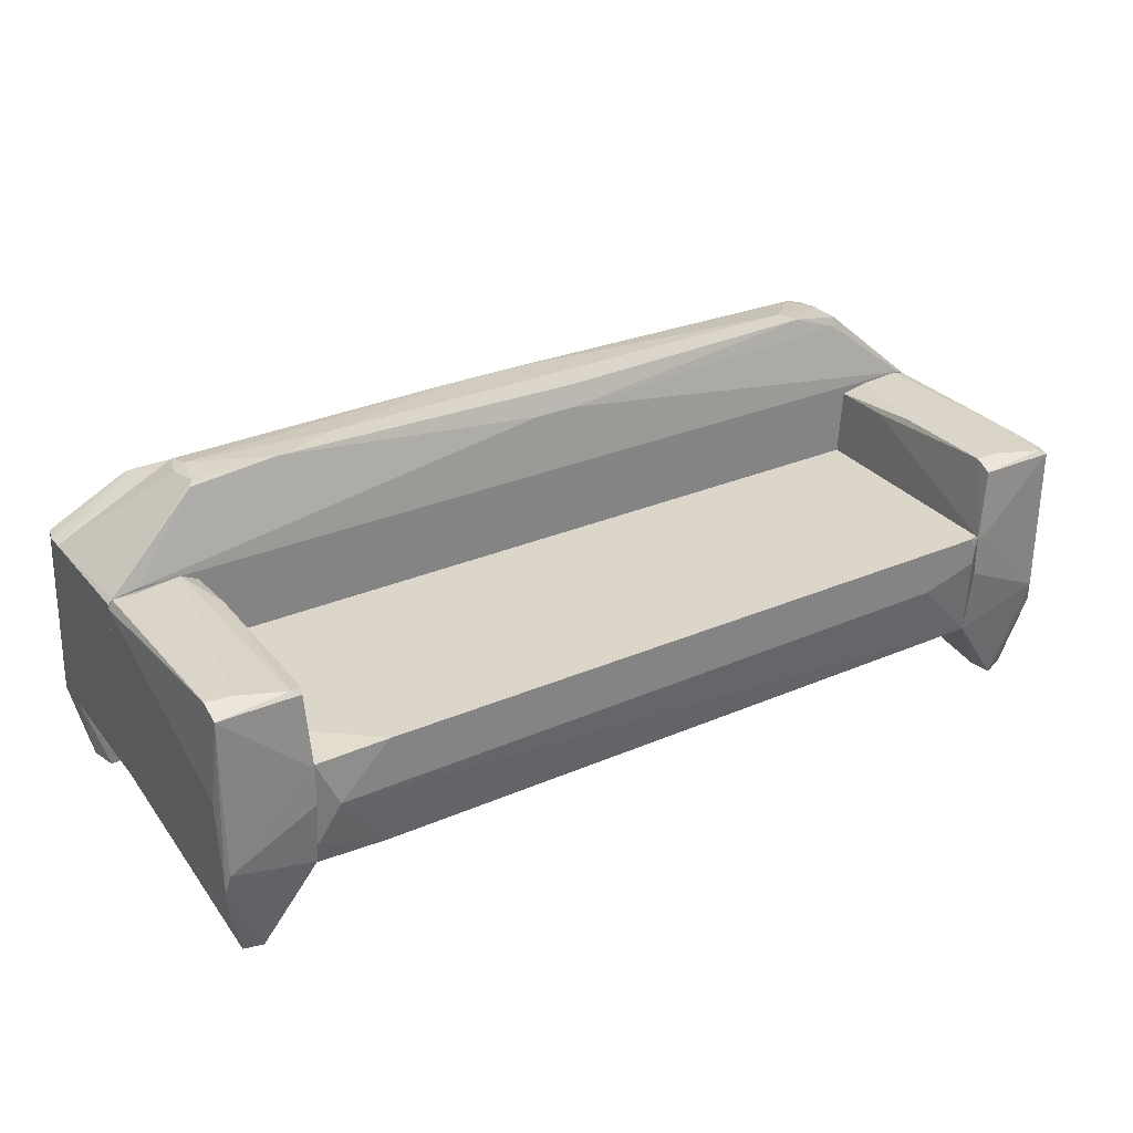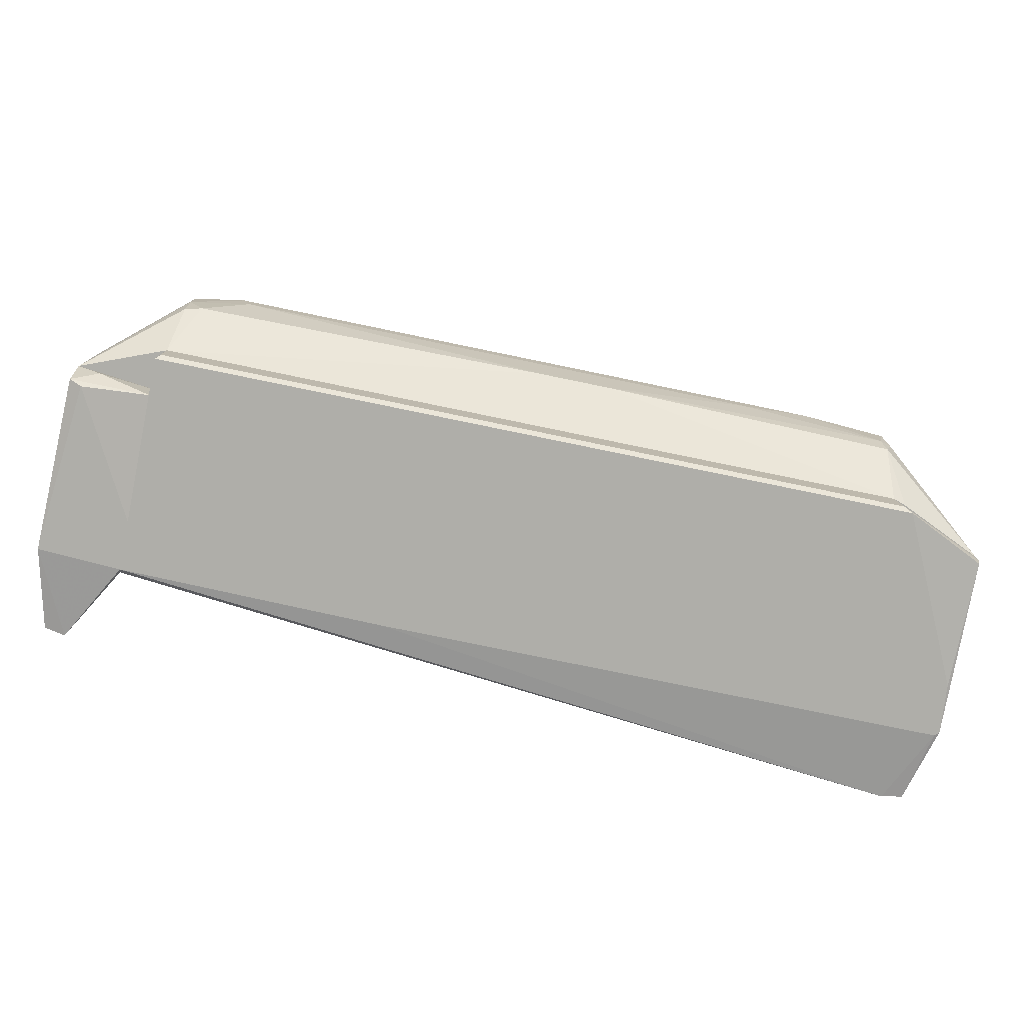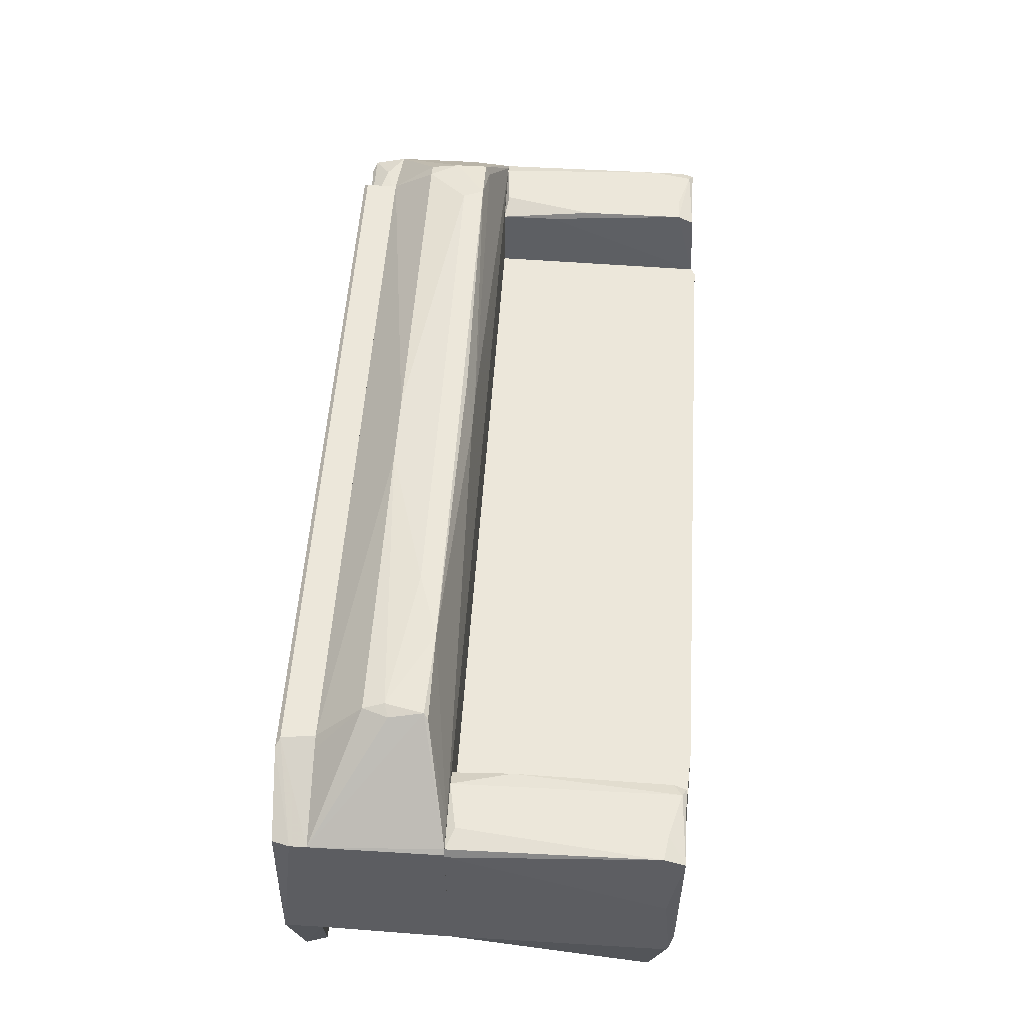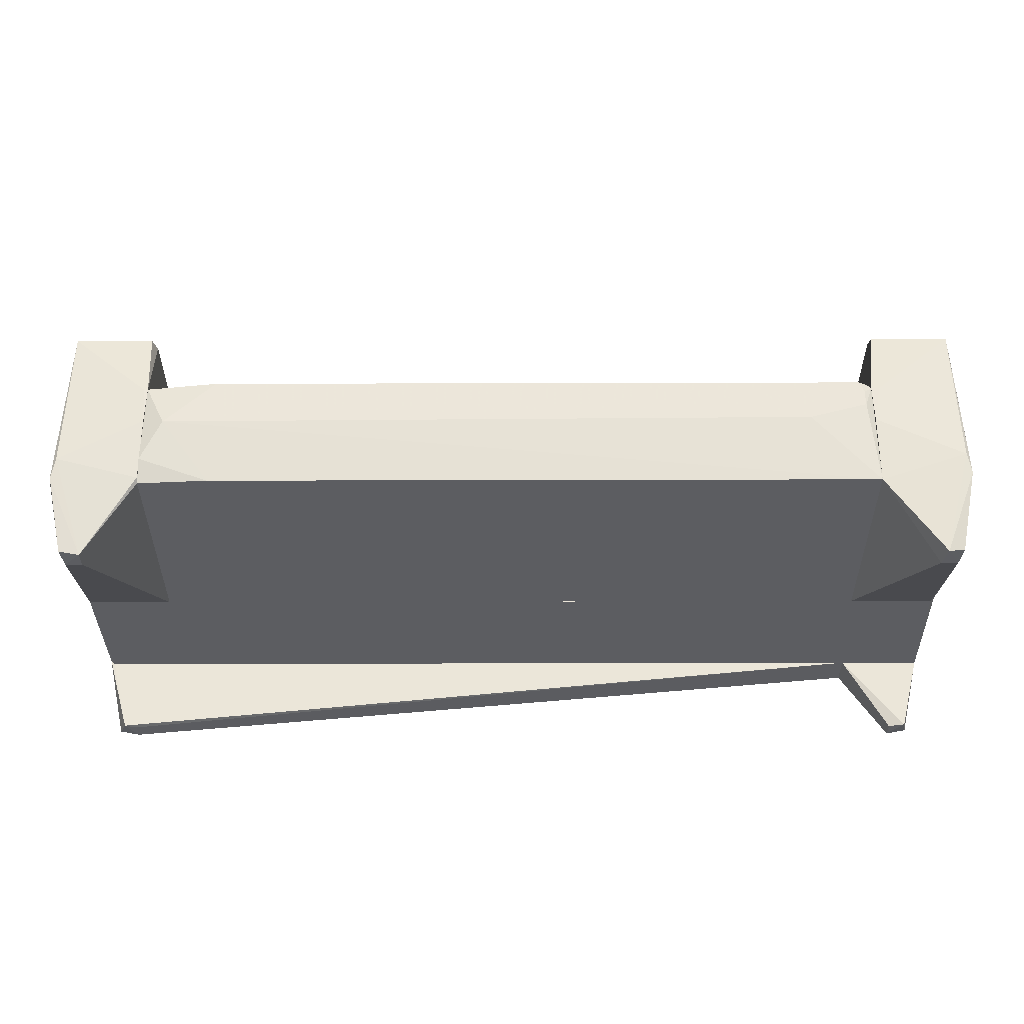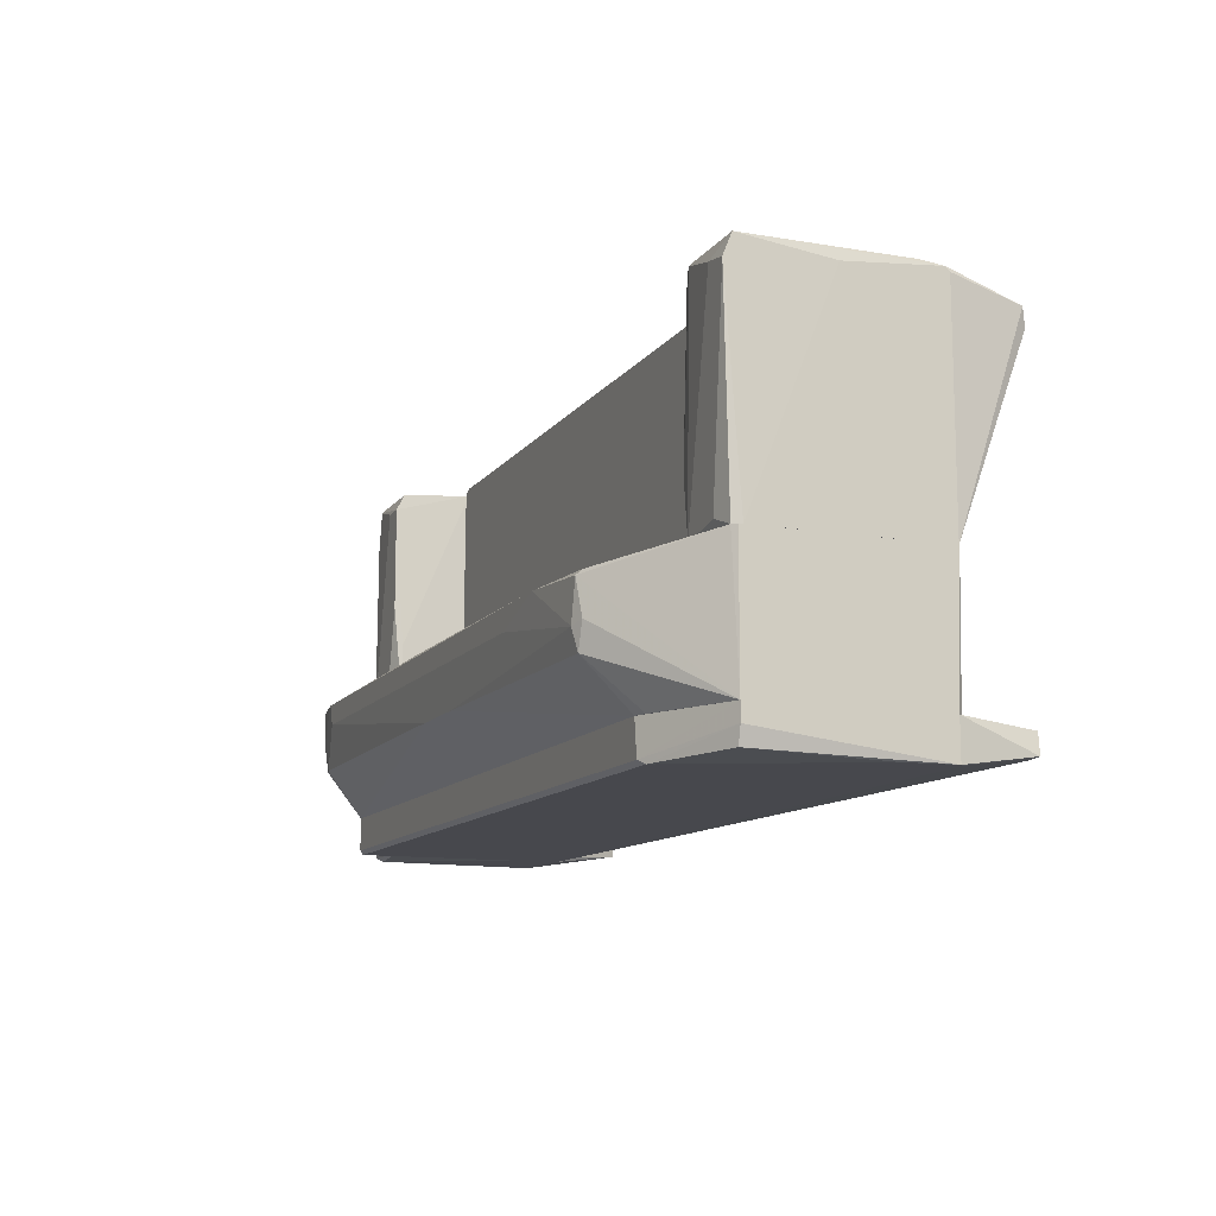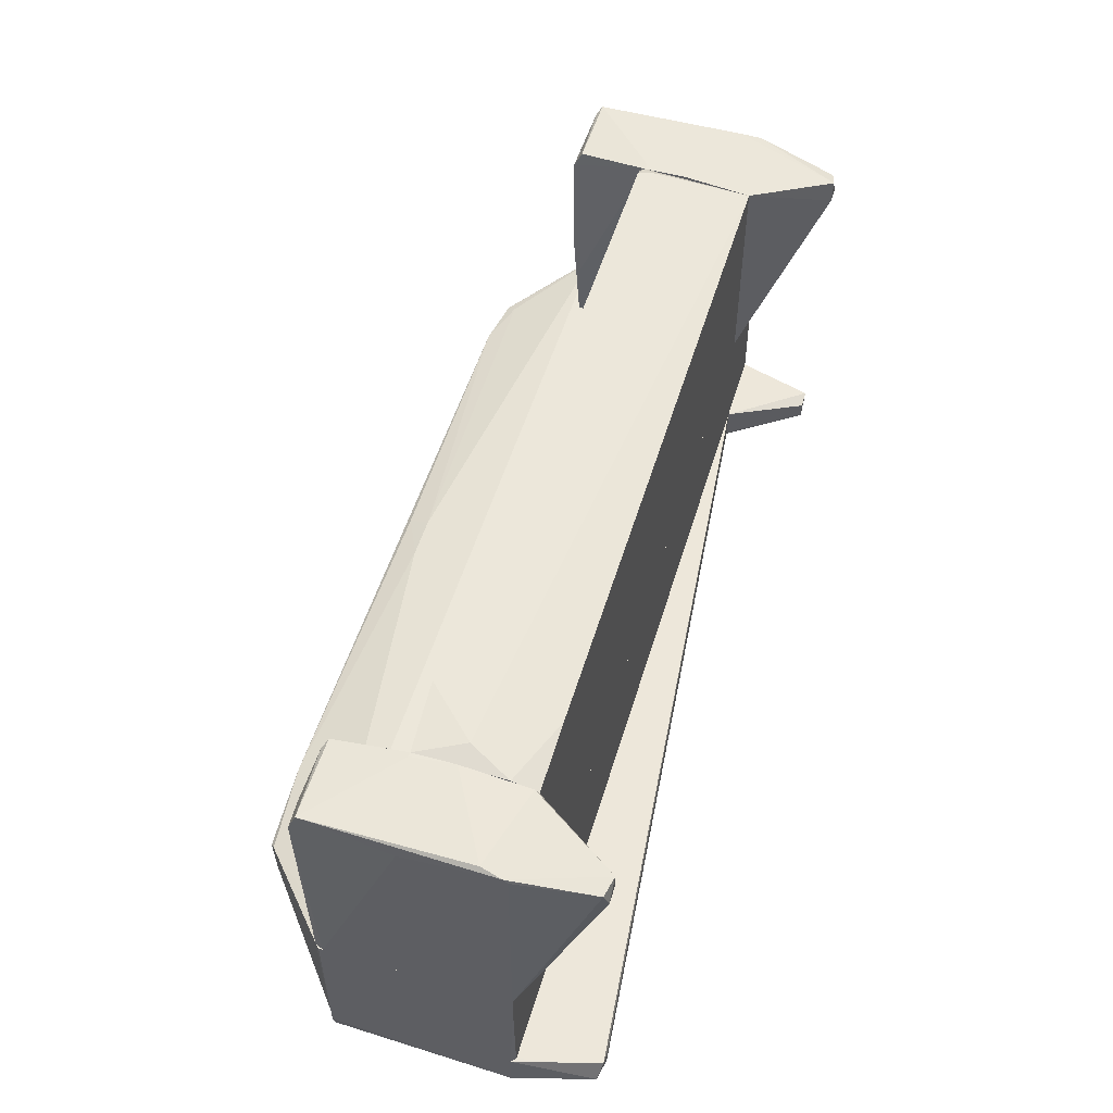
<metadata>
{"format":"obj","ext":"obj","renderer":"f3d","projection":"perspective","resolution":1024,"background":"white","views":[{"elev":29.7,"azim":-32.2,"up":"+Y"},{"elev":-77.5,"azim":168.3,"up":"+Z"},{"elev":53.5,"azim":-86.3,"up":"+Y"},{"elev":-36.3,"azim":0.2,"up":"+Y"},{"elev":-11.7,"azim":-111.9,"up":"+Z"},{"elev":52.3,"azim":-73.4,"up":"+Z"}]}
</metadata>
<code>
o convex_0
v -1.005 0.00043 -0.1044
v 0.6997 0.5957 -0.1044
v 0.7989 0.5596 -0.09535
v 1.006 0.00043 -0.3389
v -0.8244 0.4784 -0.3389
v 0.9973 0.00043 -0.05925
v -0.9959 0.4063 -0.05925
v -0.9959 0.00043 -0.3389
v 0.9973 0.4152 -0.3389
v -0.7884 0.5866 -0.1134
v 1.006 0.3882 -0.05925
v 0.7717 0.5776 -0.2396
v -1.005 0.00043 -0.05925
v -1.005 0.3972 -0.3389
v -0.7793 0.5776 -0.2396
v 0.8168 0.4874 -0.3389
v -0.01265 0.5416 -0.07731
v -0.1391 0.5867 -0.2396
v -0.608 0.5957 -0.1044
v 0.8079 0.5776 -0.1044
v -0.7974 0.4874 -0.3389
v 0.9792 0.4152 -0.05925
v 0.6815 0.5957 -0.1495
v -1.005 0.3972 -0.05925
v 1.006 0.009519 -0.05925
v -1.005 0.009519 -0.3389
v -0.4637 0.5957 -0.1495
v 1.006 0.271 -0.3389
v 0.9973 0.4152 -0.1495
v 0.8079 0.5686 -0.2396
v -0.9417 0.4152 -0.05925
v -0.7702 0.5866 -0.1946
v 0.08638 0.5866 -0.09535
v 0.01412 0.5866 -0.2396
v 0.07732 0.5416 -0.07731
v -0.7974 0.5776 -0.1044
v 0.8079 0.5776 -0.1765
v -0.7974 0.5776 -0.1856
v 0.9973 0.4062 -0.05925
f 29 20 39
f 1 4 6
f 4 1 8
f 5 4 8
f 4 5 9
f 7 6 11
f 1 6 13
f 6 7 13
f 5 8 14
f 7 10 14
f 1 13 14
f 5 14 15
f 9 5 16
f 2 3 20
f 5 15 21
f 16 5 21
f 15 18 21
f 18 16 21
f 7 11 22
f 20 3 22
f 19 2 23
f 13 7 24
f 7 14 24
f 14 13 24
f 6 4 25
f 4 11 25
f 11 6 25
f 8 1 26
f 1 14 26
f 14 8 26
f 23 18 27
f 19 23 27
f 4 9 28
f 11 4 28
f 9 11 28
f 11 9 29
f 9 20 29
f 9 16 30
f 16 12 30
f 17 19 31
f 7 22 31
f 22 17 31
f 18 15 32
f 10 19 32
f 27 18 32
f 19 27 32
f 2 19 33
f 19 17 33
f 12 16 34
f 16 18 34
f 23 12 34
f 18 23 34
f 3 2 35
f 22 3 35
f 17 22 35
f 2 33 35
f 33 17 35
f 10 7 36
f 19 10 36
f 7 31 36
f 31 19 36
f 2 20 37
f 20 9 37
f 23 2 37
f 12 23 37
f 9 30 37
f 30 12 37
f 14 10 38
f 15 14 38
f 10 32 38
f 32 15 38
f 22 11 39
f 20 22 39
f 11 29 39
o convex_1
v -0.9687 -0.1619 -0.393
v 0.8169 0.4875 -0.3389
v 0.826 0.4784 -0.3389
v 0.826 0.4784 -0.42
v -0.8063 0.4875 -0.411
v -1.005 0.3972 -0.3389
v 0.826 0.00048 -0.3389
v 0.826 0.009502 -0.42
v -0.9506 -0.1709 -0.3479
v -1.005 0.009502 -0.42
v -0.7974 0.4875 -0.3389
v -1.005 0.009502 -0.3389
v -0.8244 0.4784 -0.42
v -0.9958 0.3972 -0.411
v -0.9236 -0.1709 -0.393
v 0.826 0.00048 -0.411
v 0.8169 0.4875 -0.411
v -0.9958 0.00048 -0.42
v 0.2487 0.00048 -0.42
v -0.9236 -0.1709 -0.3569
v -1.005 0.3972 -0.3749
v -0.9958 0.00048 -0.3389
v -0.9958 0.1178 -0.42
f 53 52 62
f 41 42 43
f 42 41 45
f 42 45 46
f 43 42 46
f 43 46 47
f 43 47 49
f 41 44 50
f 45 41 50
f 44 45 50
f 46 45 51
f 40 48 51
f 45 49 51
f 49 40 51
f 44 43 52
f 43 49 52
f 48 40 54
f 47 46 55
f 46 54 55
f 54 47 55
f 41 43 56
f 43 44 56
f 44 41 56
f 40 49 57
f 49 47 57
f 54 40 57
f 54 57 58
f 47 54 58
f 57 47 58
f 46 48 59
f 54 46 59
f 48 54 59
f 45 44 60
f 49 45 60
f 44 52 60
f 53 49 60
f 52 53 60
f 48 46 61
f 46 51 61
f 51 48 61
f 52 49 62
f 49 53 62
o convex_2
v 0.9973 0.3972 -0.411
v 0.826 0.000475 -0.411
v 0.9252 -0.1709 -0.393
v 0.826 0.3972 -0.3389
v 1.006 0.000475 -0.3389
v 0.826 0.000475 -0.3389
v 0.9973 0.4153 -0.3389
v 0.826 0.3972 -0.411
v 1.006 0.01855 -0.42
v 0.9613 -0.1709 -0.3479
v 0.826 0.009542 -0.42
v 0.9703 0.3882 -0.42
v 0.9703 -0.1619 -0.393
v 1.006 0.271 -0.3389
v 0.9252 -0.1709 -0.3569
v 0.9432 0.4153 -0.3749
v 0.826 0.1178 -0.42
f 70 74 79
f 64 65 68
f 66 64 68
f 67 66 68
f 66 67 69
f 64 66 70
f 67 68 72
f 65 64 73
f 64 70 73
f 71 65 73
f 71 73 74
f 70 63 74
f 63 71 74
f 65 71 75
f 71 67 75
f 72 65 75
f 67 72 75
f 63 69 76
f 69 67 76
f 67 71 76
f 71 63 76
f 68 65 77
f 65 72 77
f 72 68 77
f 69 63 78
f 66 69 78
f 63 70 78
f 70 66 78
f 73 70 79
f 74 73 79
o convex_3
v -0.9508 0.4153 -0.04114
v -0.8155 0.2439 0.4368
v -0.8245 0.2439 0.4368
v -0.9237 -0.1709 0.3466
v -0.8155 0.000475 -0.0592
v -0.9959 0.3972 0.4278
v -1.005 0.000475 -0.0592
v -0.8155 0.3972 -0.0592
v -1.005 0.009542 0.4187
v -0.8155 0.009542 0.4187
v -0.8245 0.3972 0.4278
v -1.005 0.3882 -0.0592
v -0.9688 -0.1619 0.3827
v -0.9959 0.4153 0.3827
v -0.8516 0.4153 -0.0592
v -1.005 0.2079 0.4007
v -0.9959 0.05465 0.4278
v -0.8155 0.3972 0.4007
v -0.8426 0.4063 0.4187
v -0.8155 0.000475 0.4097
v -0.9237 -0.1709 0.3827
v -0.9959 0.4063 -0.0592
v -0.9598 -0.1709 0.3466
v -0.8155 0.1538 0.4368
v -0.9418 0.4153 0.3917
v -0.8155 0.4063 0.0671
v -1.005 0.000475 0.4097
f 92 88 106
f 82 81 85
f 84 83 86
f 84 86 87
f 81 84 87
f 84 81 89
f 85 81 90
f 87 86 91
f 86 88 91
f 87 91 94
f 80 93 94
f 88 85 95
f 91 88 95
f 85 93 95
f 93 91 95
f 82 85 96
f 85 88 96
f 81 87 97
f 90 81 97
f 85 90 98
f 90 97 98
f 83 84 99
f 84 89 99
f 99 89 100
f 88 92 100
f 96 88 100
f 89 96 100
f 83 99 100
f 93 80 101
f 91 93 101
f 80 94 101
f 94 91 101
f 86 83 102
f 92 86 102
f 83 100 102
f 100 92 102
f 81 82 103
f 89 81 103
f 82 96 103
f 96 89 103
f 93 85 104
f 94 93 104
f 98 94 104
f 85 98 104
f 87 94 105
f 97 87 105
f 94 98 105
f 98 97 105
f 88 86 106
f 86 92 106
o convex_4
v 0.7898 0.2259 0.4458
v -0.8155 0.00043 -0.05915
v -0.8155 0.00043 0.4097
v -0.8064 0.2529 -0.05915
v 0.808 0.00043 -0.05915
v 0.808 0.2529 -0.05915
v -0.8155 0.2439 0.4367
v 0.808 0.00043 0.4186
v 0.7987 0.2529 0.4367
v -0.7704 0.1447 0.4458
v -0.662 0.2529 0.4458
v 0.6635 0.1537 0.4458
v -0.662 0.00043 0.4186
v 0.808 0.2439 0.4367
v -0.8155 0.2439 -0.05915
v -0.8064 0.2529 0.3195
v 0.7808 0.2529 0.4458
v -0.8155 0.05459 0.4277
v 0.7898 0.1898 0.4458
f 114 120 125
f 109 108 111
f 108 110 111
f 111 110 112
f 108 109 113
f 109 111 114
f 111 112 114
f 112 110 115
f 115 110 117
f 116 107 117
f 113 116 117
f 107 116 118
f 116 114 118
f 109 114 119
f 114 116 119
f 114 112 120
f 112 115 120
f 110 108 121
f 108 113 121
f 113 110 121
f 110 113 122
f 117 110 122
f 113 117 122
f 115 117 123
f 117 107 123
f 107 120 123
f 120 115 123
f 113 109 124
f 116 113 124
f 109 119 124
f 119 116 124
f 107 118 125
f 118 114 125
f 120 107 125
o convex_5
v 0.9252 -0.1709 0.3466
v 0.826 0.2439 0.4368
v 0.9974 0.3972 0.4278
v 0.817 0.3972 -0.0592
v 1.006 0.009484 -0.0592
v 0.808 0.000475 -0.0592
v 1.006 0.3882 -0.0592
v 1.006 0.01855 0.4187
v 0.808 0.000475 0.4187
v 0.826 0.4153 0.3917
v 0.9703 -0.1619 0.3827
v 0.9703 0.4153 -0.0592
v 0.808 0.2439 0.4368
v 1.006 0.3972 0.4007
v 0.808 0.2529 -0.0592
v 0.826 0.3972 0.4278
v 0.9974 0.000475 -0.0592
v 0.8711 0.4153 -0.05017
v 0.9974 0.0636 0.4278
v 0.9342 -0.1709 0.3917
v 0.9793 0.4063 0.4187
v 0.9613 -0.1709 0.3466
v 0.808 0.1538 0.4368
v 0.8801 0.4153 0.3917
v 0.826 0.4153 0.1573
v 0.9974 0.4063 -0.0592
v 0.817 0.3972 0.0671
v 0.9974 0.4063 0.3285
f 139 151 153
f 129 130 131
f 130 129 132
f 130 132 133
f 131 126 134
f 130 133 136
f 132 129 137
f 131 134 138
f 133 132 139
f 128 133 139
f 129 131 140
f 131 138 140
f 127 128 141
f 138 127 141
f 135 138 141
f 126 131 142
f 131 130 142
f 137 129 143
f 135 137 143
f 128 127 144
f 133 128 144
f 134 126 145
f 136 133 145
f 133 144 145
f 144 134 145
f 128 139 146
f 141 128 146
f 135 141 146
f 130 136 147
f 126 142 147
f 142 130 147
f 145 126 147
f 136 145 147
f 127 138 148
f 138 134 148
f 144 127 148
f 134 144 148
f 137 135 149
f 135 146 149
f 129 135 150
f 143 129 150
f 135 143 150
f 132 137 151
f 139 132 151
f 135 129 152
f 138 135 152
f 129 140 152
f 140 138 152
f 146 139 153
f 137 149 153
f 149 146 153
f 151 137 153

</code>
